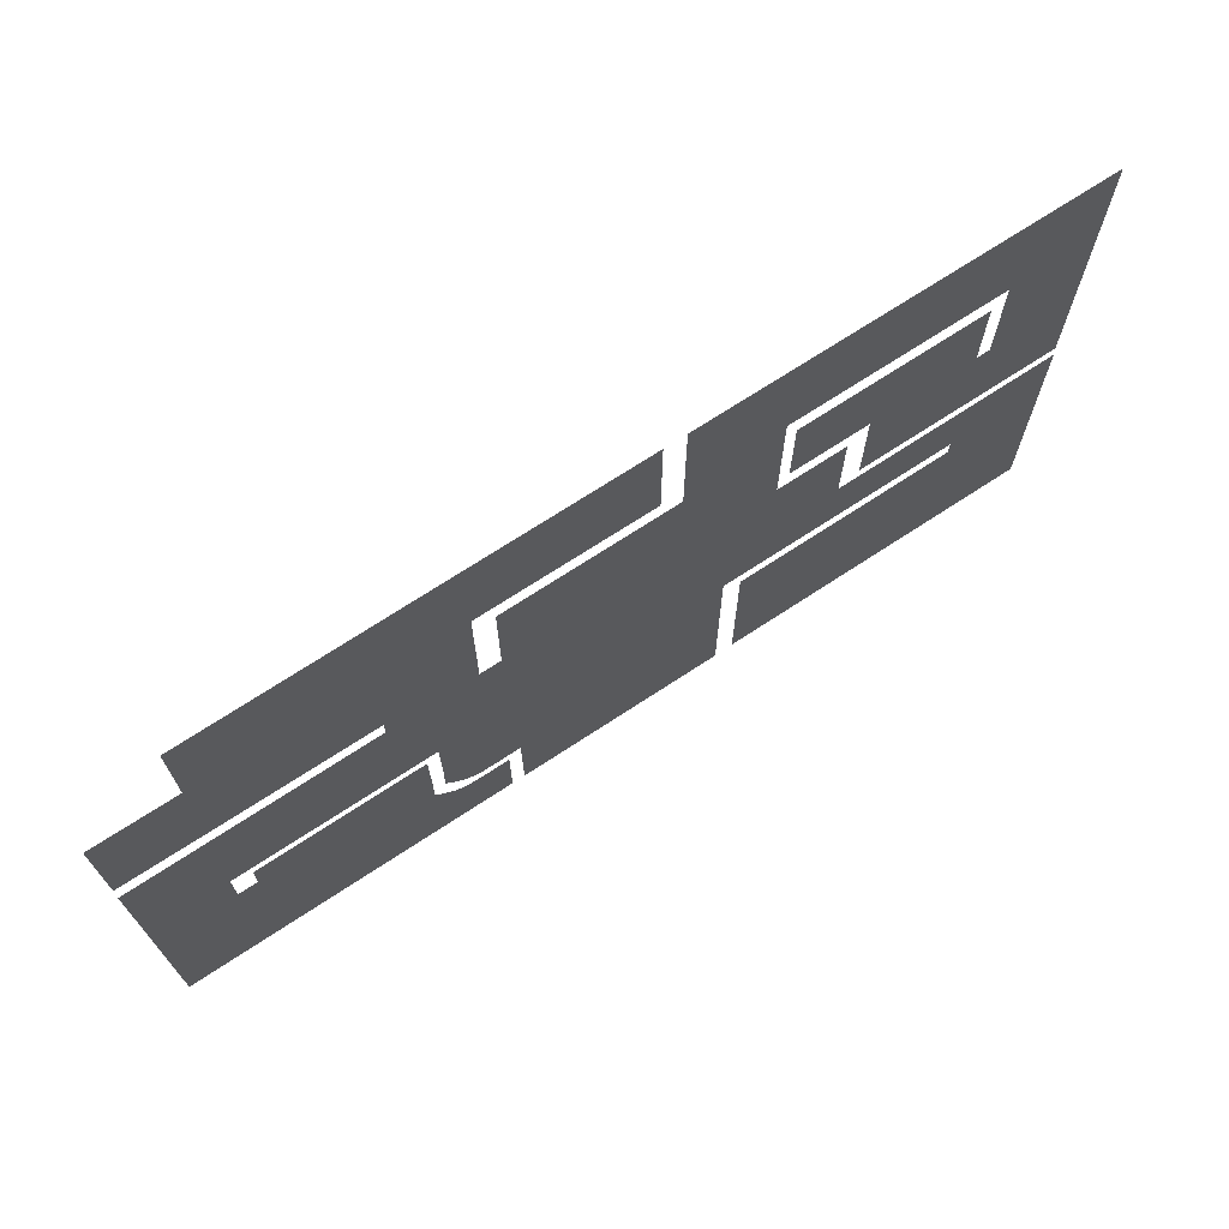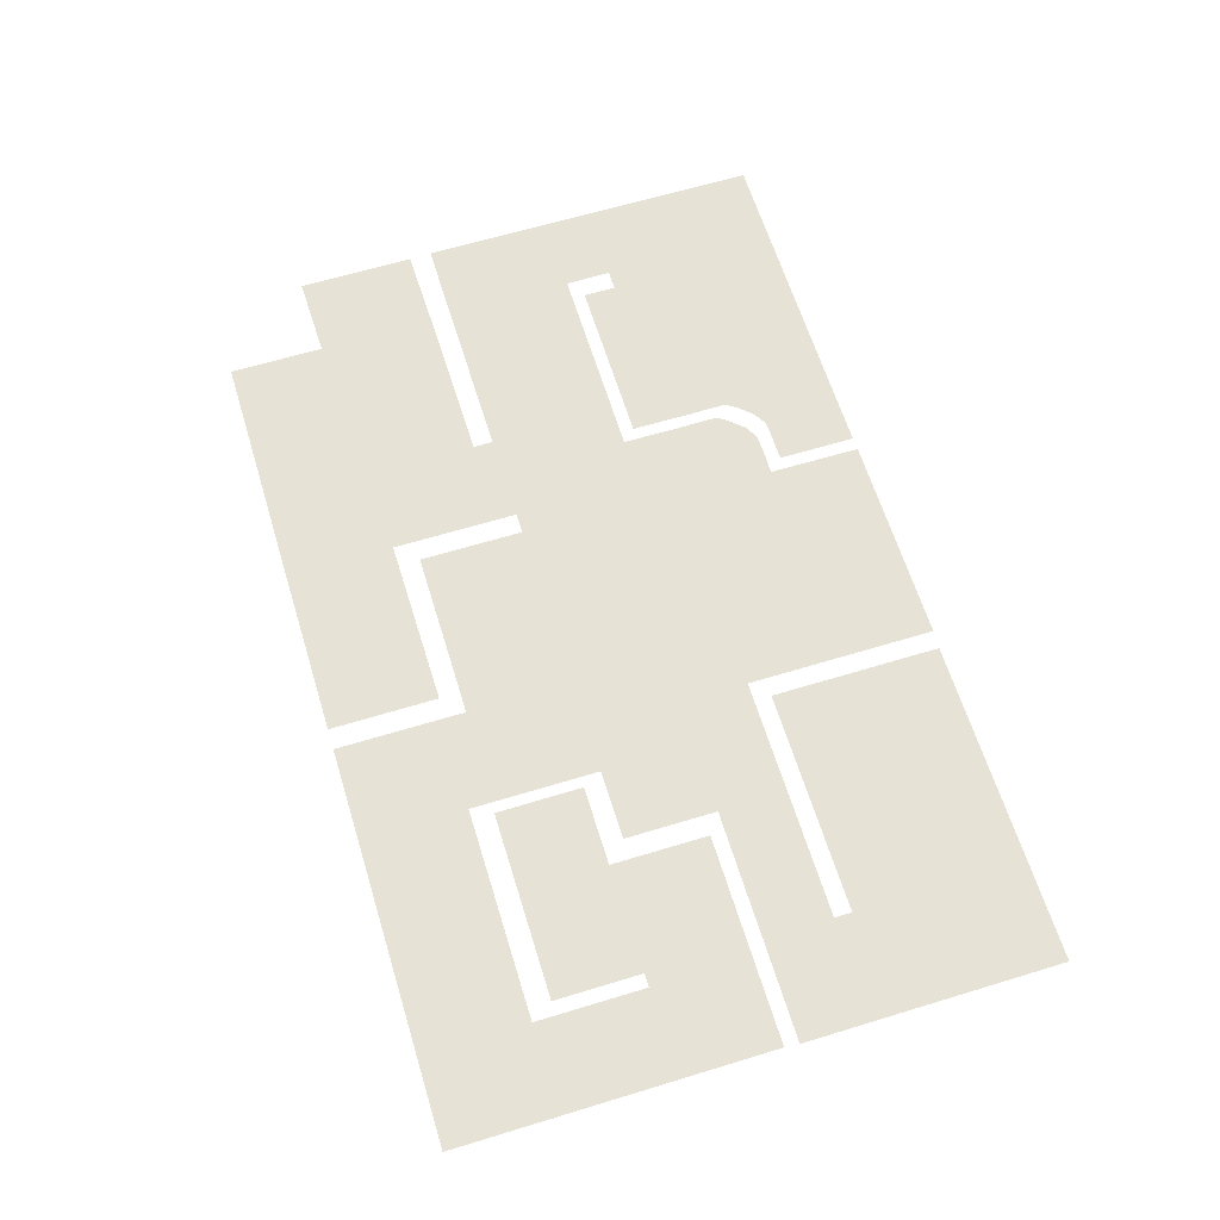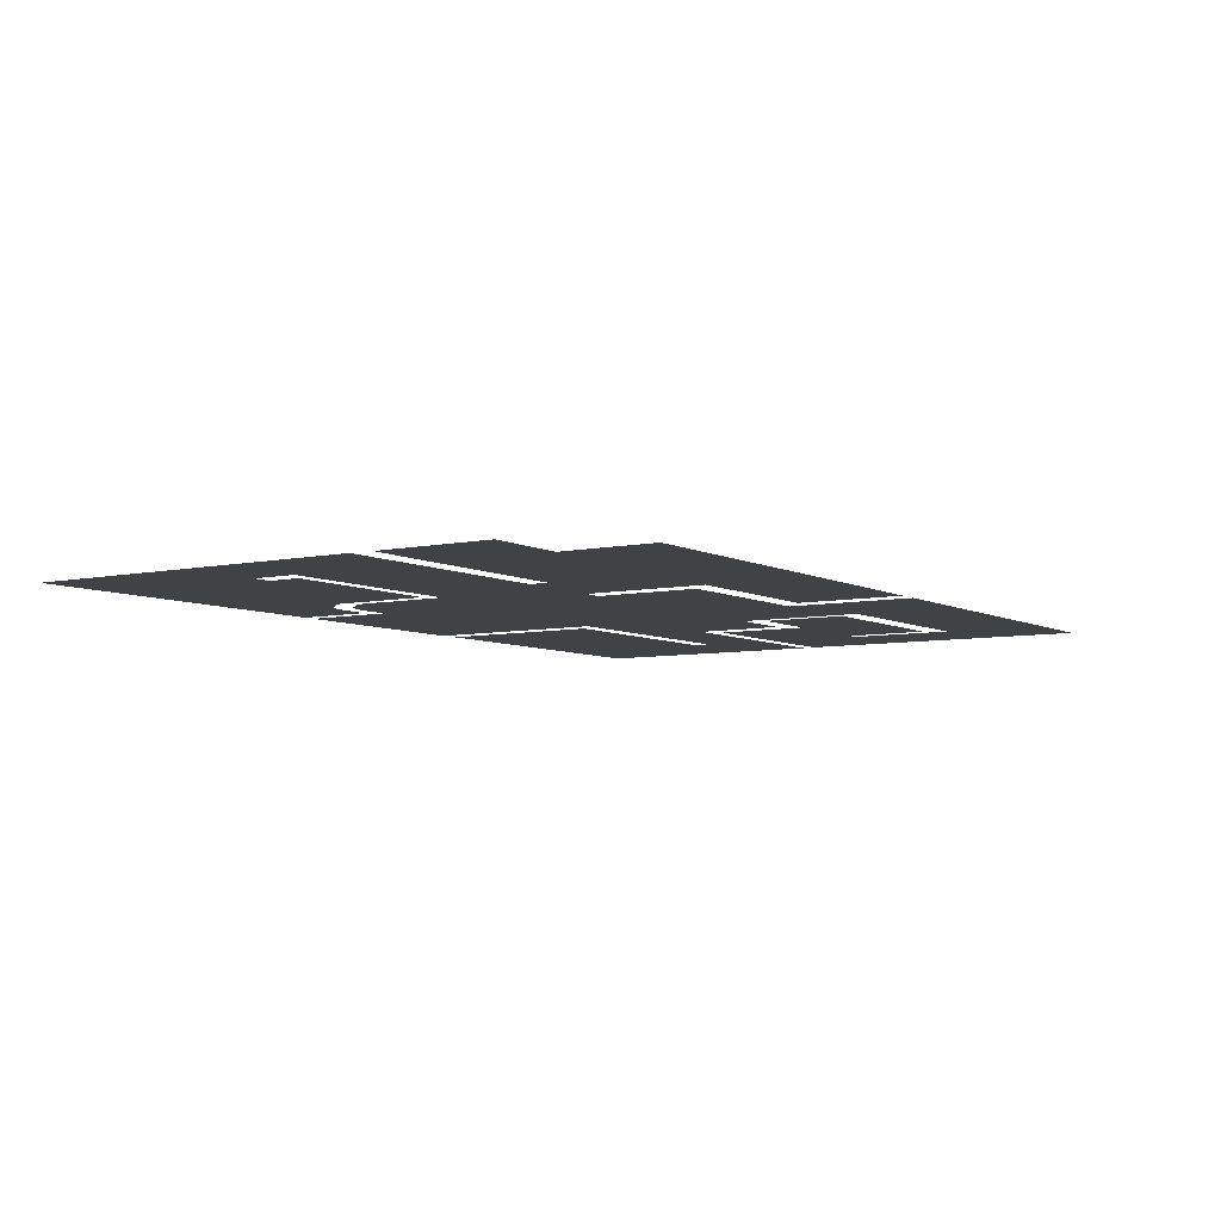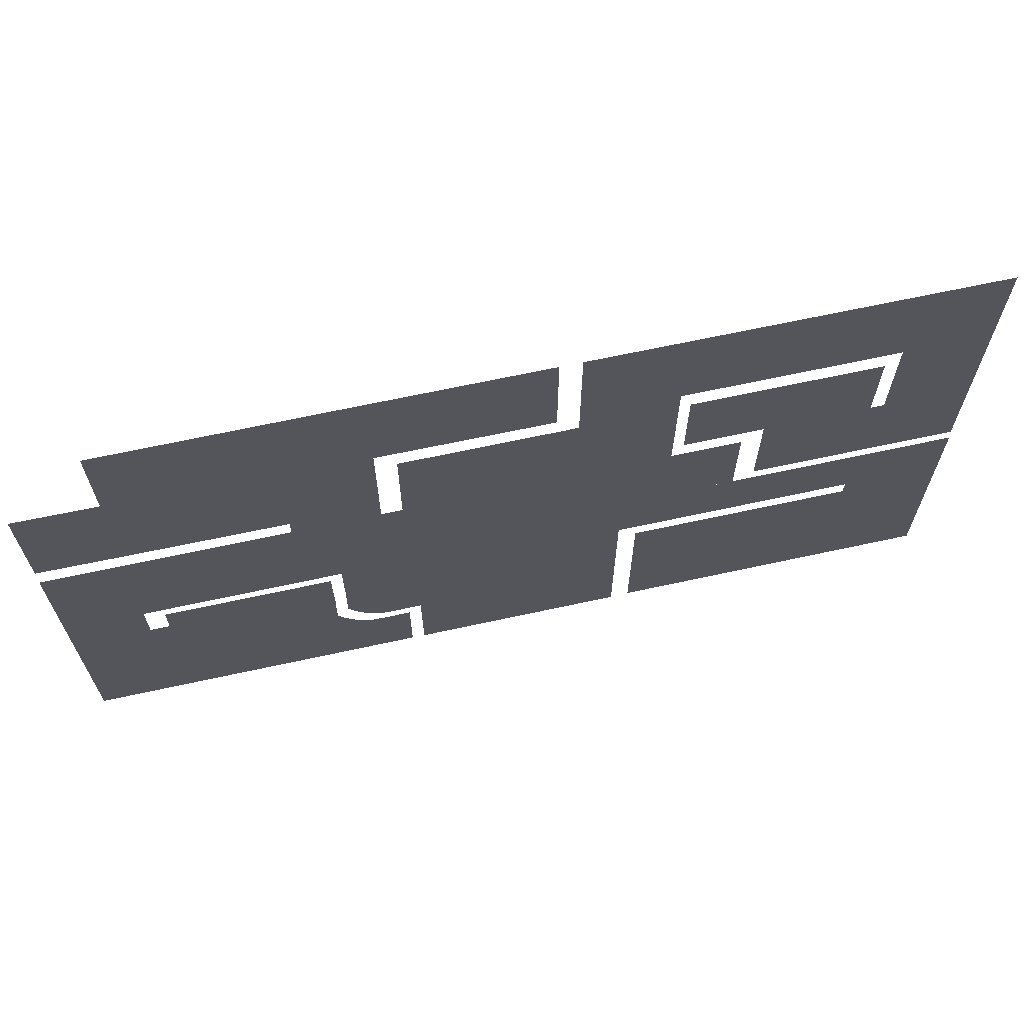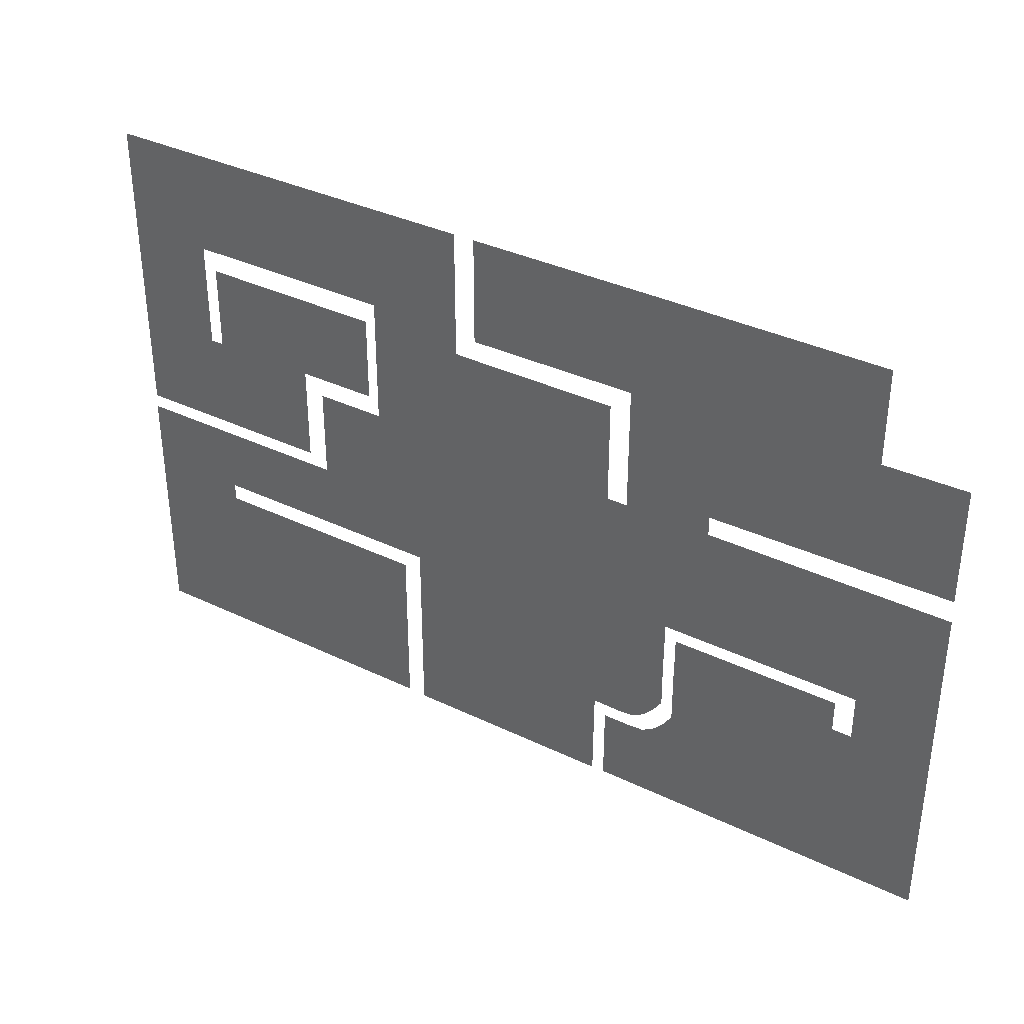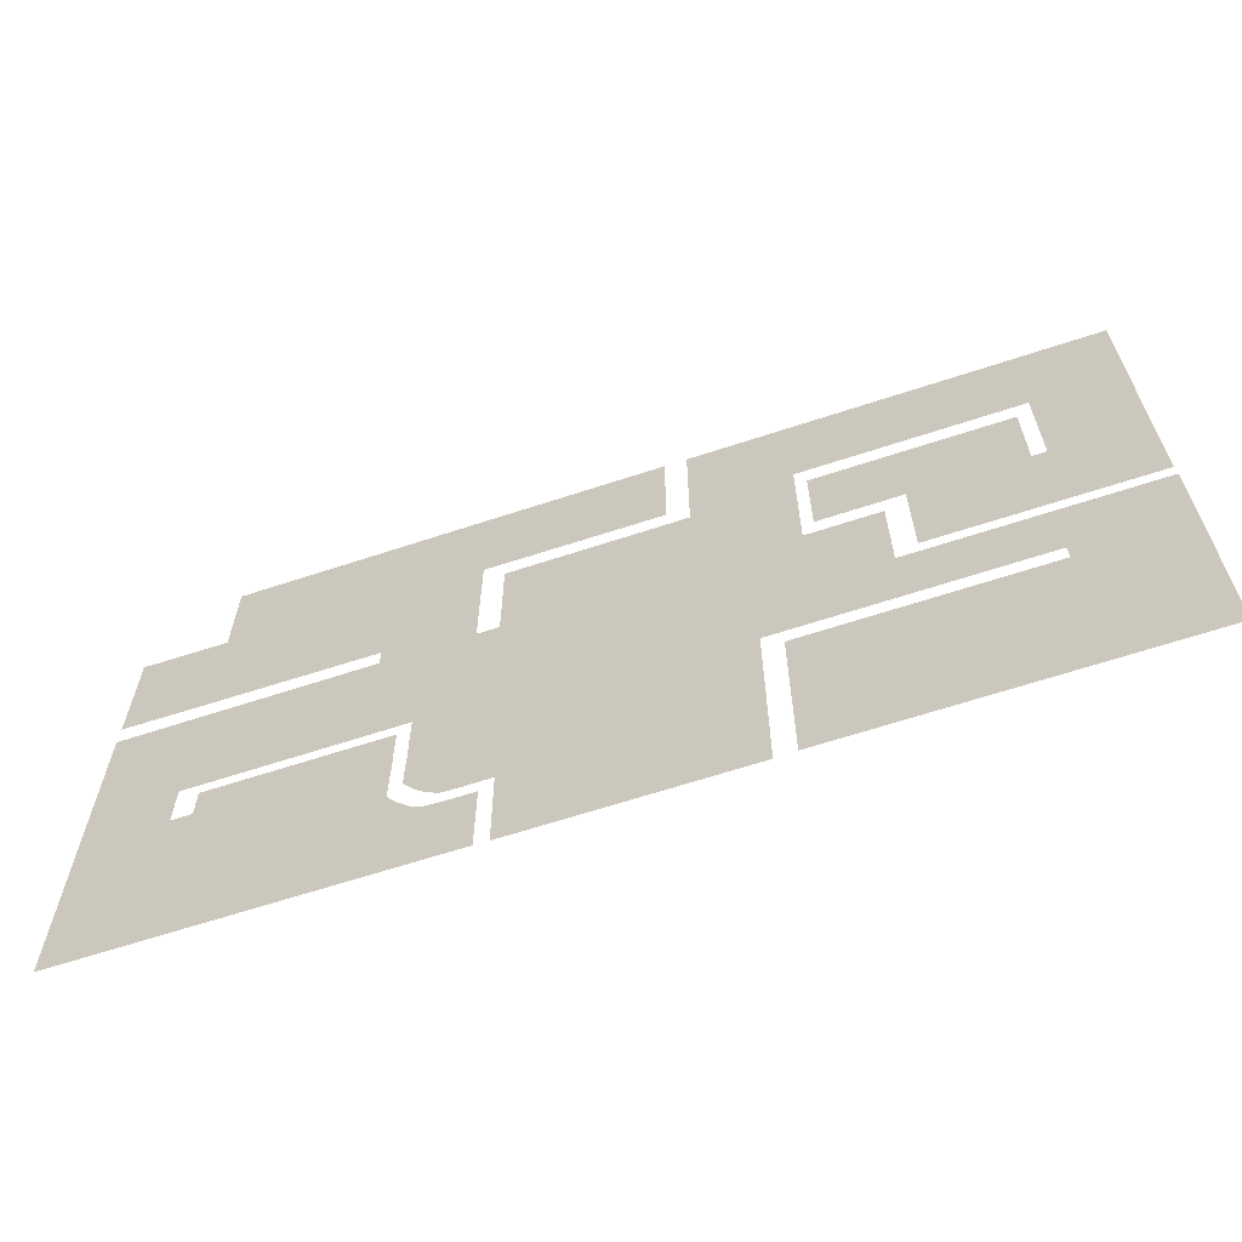
<metadata>
{"format":"obj","ext":"obj","renderer":"f3d","projection":"perspective","resolution":1024,"background":"white","views":[{"elev":70.5,"azim":-33.4,"up":"+Z"},{"elev":63.6,"azim":72.9,"up":"+Y"},{"elev":-6.2,"azim":-56.7,"up":"+Y"},{"elev":66.3,"azim":-12.4,"up":"+Z"},{"elev":36.0,"azim":-147.7,"up":"+Z"},{"elev":-63.6,"azim":18.5,"up":"+Z"}]}
</metadata>
<code>
o Plane
v 10.32 0 -26.1
v -9.317 0 -26.1
v 10.32 0 -5.617
v -10.04 0 15.71
v 10.32 0 2.879
v -9.317 0 2.879
v -10.04 0 11.25
v 10.32 0 -8.673
v -9.317 0 -8.673
v 0 0 -26.1
v -0.728 0 15.71
v 0 0 2.879
v -0.728 0 11.25
v 0 0 -8.673
v 4.43 0 15.71
v 5.158 0 2.879
v 4.43 0 11.25
v 5.158 0 -8.673
v 5.158 0 -26.1
v -4.158 0 -26.1
v -4.886 0 15.71
v -4.158 0 2.879
v -4.886 0 11.25
v -4.158 0 -8.673
v 15.94 0 2.879
v 14.46 0 13.43
v 15.94 0 -8.673
v -9.317 0 -2.397
v 10.32 0 -2.397
v 0 0 -2.397
v 5.158 0 -2.397
v -4.158 0 -2.397
v 15.94 0 -2.397
v 32.78 0 -8.673
v 32.78 0 -2.397
v 42.05 0 -8.673
v 42.05 0 -2.397
v 32.78 0 -25.99
v 42.05 0 -25.99
v 12.05 0 -10.28
v 12.05 0 -25.99
v 32.78 0 -10.28
v 42.05 0 -10.28
v 10.32 0 6.086
v -10.04 0 6.086
v -0.728 0 6.086
v 4.43 0 6.086
v -4.886 0 6.086
v 14.46 0 6.086
v 11.13 0 2.879
v 11.13 0 -8.673
v 11.13 0 -2.397
v 11.13 0 6.086
v 14.46 0 27.63
v 5.694 0 27.64
v 5.694 0 15.73
v 14.46 0 17.91
v 41.94 0 27.63
v 41.94 0 17.91
v 33.94 0 27.63
v 33.94 0 17.91
v 41.94 0 7.911
v 33.94 0 7.911
v 41.94 0 -1.089
v 33.94 0 -1.089
v 22.81 0 7.911
v 22.81 0 -1.089
v 32.69 0 -1.089
v 32.69 0 7.911
v 22.81 0 15.91
v 32.69 0 15.91
v 15.46 0 7.911
v 15.46 0 15.91
v 20.94 0 2.879
v 20.94 0 -2.397
v 20.94 0 6.086
v 15.94 0 -5.617
v -9.317 0 -5.617
v 0 0 -5.617
v 5.158 0 -5.617
v -4.158 0 -5.617
v 32.78 0 -5.617
v 42.05 0 -5.617
v 11.13 0 -5.617
v -42.32 0 2.879
v -42.32 0 -2.397
v -42.32 0 6.086
v -42.32 0 -5.617
v -27.72 0 2.879
v -27.72 0 6.086
v -27.72 0 -5.617
v -27.72 0 -2.397
v -35.02 0 2.879
v -35.02 0 -5.617
v -35.02 0 6.086
v -35.02 0 -2.397
v -20.02 0 6.086
v -20.02 0 -2.397
v -20.02 0 2.879
v -20.02 0 -5.617
v -42.32 0 -9.845
v -35.02 0 -9.845
v -42.32 0 -26.06
v -35.02 0 -26.06
v -17.51 0 -9.845
v -17.51 0 -26.06
v -33.21 0 -9.845
v -33.21 0 -26.06
v -17.51 0 -6.845
v -33.21 0 -6.845
v -17.51 0 -15.91
v -17.47 0 -11.94
v -16.76 0 -17
v -35.02 0 -15.93
v -42.32 0 -15.93
v -33.21 0 -15.93
v -15.69 0 -18.15
v -42.32 0 -13.7
v -35.02 0 -13.7
v -17.51 0 -13.69
v -33.21 0 -13.7
v -14.55 0 -18.83
v -10.52 0 -18.93
v -35.02 0 -21.4
v -17.51 0 -21.4
v -33.21 0 -21.4
v -42.32 0 -21.4
v -42.32 0 -11.77
v -35.02 0 -11.77
v -33.21 0 -11.77
v -12.99 0 -18.93
v -10.52 0 -26.06
v -16.39 0 -8.586
v -16.39 0 -5.602
v -16.4 0 -14.65
v -16.36 0 -10.68
v -15.64 0 -15.74
v -14.58 0 -16.89
v -16.4 0 -12.43
v -13.43 0 -17.57
v -9.362 0 -17.62
v -11.87 0 -17.67
v -16.39 0 6.086
v -16.39 0 -2.397
v -16.39 0 2.879
v 10.32 0 -17.56
v 0 0 -17.56
v 5.158 0 -17.56
v -4.158 0 -17.56
v -11.96 0 6.086
v -11.96 0 -2.397
v -11.96 0 2.879
v -11.96 0 -5.61
v -20.02 0 7.895
v -16.39 0 7.895
v -11.96 0 7.895
v -20.02 0 18.7
v -16.39 0 18.7
v -11.96 0 17.72
v -42.26 0 8.154
v -42.26 0 18.96
v -19.99 0 27.64
v -16.39 0 27.66
v -11.96 0 27.66
v 5.694 0 17.61
v -34.7 0 8.024
v 14.46 0 19.77
v 41.94 0 19.77
v 33.94 0 19.77
v -34.7 0 18.83
v -34.7 0 27.62
v 3.732 0 17.62
v 3.732 0 27.65
v 34.2 0 -8.673
v 34.2 0 -2.397
v 34.2 0 -25.99
v 34.2 0 -10.28
v 34.2 0 -5.617
v 12.05 0 -18.24
v 42.05 0 -18.24
v 32.78 0 -18.24
v 34.2 0 -18.24
f 7 21 23
f 28 22 32
f 45 23 48
f 149 9 24
f 147 18 148
f 46 17 47
f 30 16 31
f 13 15 17
f 31 5 29
f 148 8 146
f 149 14 147
f 48 13 46
f 32 12 30
f 23 11 13
f 50 33 52
f 26 44 17
f 52 77 84
f 81 30 79
f 80 29 3
f 79 31 80
f 78 32 81
f 33 82 77
f 175 83 178
f 38 179 181
f 36 177 174
f 180 176 182
f 50 49 25
f 22 46 12
f 16 44 5
f 12 47 16
f 6 48 22
f 44 50 5
f 29 84 3
f 5 52 29
f 167 55 54
f 60 168 169
f 54 169 167
f 59 63 61
f 62 65 63
f 68 66 69
f 65 69 63
f 66 71 69
f 66 73 70
f 25 75 33
f 25 76 74
f 3 51 8
f 178 36 174
f 77 34 27
f 9 81 24
f 14 80 18
f 18 3 8
f 24 79 14
f 84 27 51
f 93 87 95
f 94 86 96
f 96 85 93
f 98 89 99
f 100 92 98
f 99 90 97
f 92 93 89
f 91 96 92
f 89 95 90
f 145 97 143
f 134 98 144
f 144 99 145
f 94 101 88
f 124 103 127
f 130 105 112
f 102 130 129
f 107 109 105
f 114 126 124
f 116 125 126
f 119 115 118
f 129 118 128
f 119 116 114
f 116 120 111
f 126 106 108
f 124 108 104
f 114 127 115
f 102 128 101
f 129 121 119
f 130 120 121
f 122 131 125
f 153 142 135
f 151 145 152
f 151 134 144
f 152 143 150
f 20 147 10
f 19 146 1
f 10 148 19
f 20 141 149
f 45 152 150
f 28 153 151
f 28 152 6
f 143 156 150
f 97 155 143
f 155 159 156
f 154 158 155
f 170 160 161
f 158 164 159
f 158 162 163
f 167 61 57
f 169 59 61
f 57 165 167
f 157 166 170
f 162 170 171
f 159 173 172
f 82 174 34
f 182 38 181
f 174 42 34
f 35 178 82
f 177 181 42
f 43 182 177
f 181 40 42
f 7 4 21
f 28 6 22
f 45 7 23
f 149 141 9
f 147 14 18
f 46 13 17
f 30 12 16
f 13 11 15
f 31 16 5
f 148 18 8
f 149 24 14
f 48 23 13
f 32 22 12
f 23 21 11
f 50 25 33
f 17 15 56
f 56 57 26
f 26 49 53
f 44 47 17
f 26 53 44
f 17 56 26
f 52 33 77
f 81 32 30
f 80 31 29
f 79 30 31
f 78 28 32
f 33 35 82
f 175 37 83
f 38 41 179
f 36 43 177
f 180 39 176
f 50 53 49
f 22 48 46
f 16 47 44
f 12 46 47
f 6 45 48
f 44 53 50
f 29 52 84
f 5 50 52
f 167 165 55
f 60 58 168
f 54 60 169
f 59 62 63
f 62 64 65
f 68 67 66
f 65 68 69
f 66 70 71
f 66 72 73
f 25 74 75
f 25 49 76
f 3 84 51
f 178 83 36
f 77 82 34
f 9 78 81
f 14 79 80
f 18 80 3
f 24 81 79
f 84 77 27
f 93 85 87
f 94 88 86
f 96 86 85
f 98 92 89
f 100 91 92
f 99 89 90
f 92 96 93
f 91 94 96
f 89 93 95
f 145 99 97
f 134 100 98
f 144 98 99
f 94 102 101
f 124 104 103
f 130 107 105
f 102 107 130
f 107 110 109
f 114 116 126
f 116 111 125
f 119 114 115
f 129 119 118
f 119 121 116
f 116 121 120
f 126 125 106
f 124 126 108
f 114 124 127
f 102 129 128
f 129 130 121
f 130 112 120
f 131 123 132
f 132 106 125
f 125 111 113
f 125 113 117
f 131 132 125
f 125 117 122
f 133 134 153
f 153 78 9
f 9 141 142
f 142 140 138
f 138 137 135
f 135 139 136
f 136 133 153
f 153 9 142
f 142 138 135
f 135 136 153
f 151 144 145
f 151 153 134
f 152 145 143
f 20 149 147
f 19 148 146
f 10 147 148
f 20 2 141
f 45 6 152
f 28 78 153
f 28 151 152
f 143 155 156
f 97 154 155
f 155 158 159
f 154 157 158
f 170 166 160
f 158 163 164
f 158 157 162
f 167 169 61
f 169 168 59
f 57 56 165
f 157 154 166
f 162 157 170
f 159 164 173
f 82 178 174
f 182 176 38
f 174 177 42
f 35 175 178
f 177 182 181
f 43 180 182
f 181 179 40

</code>
